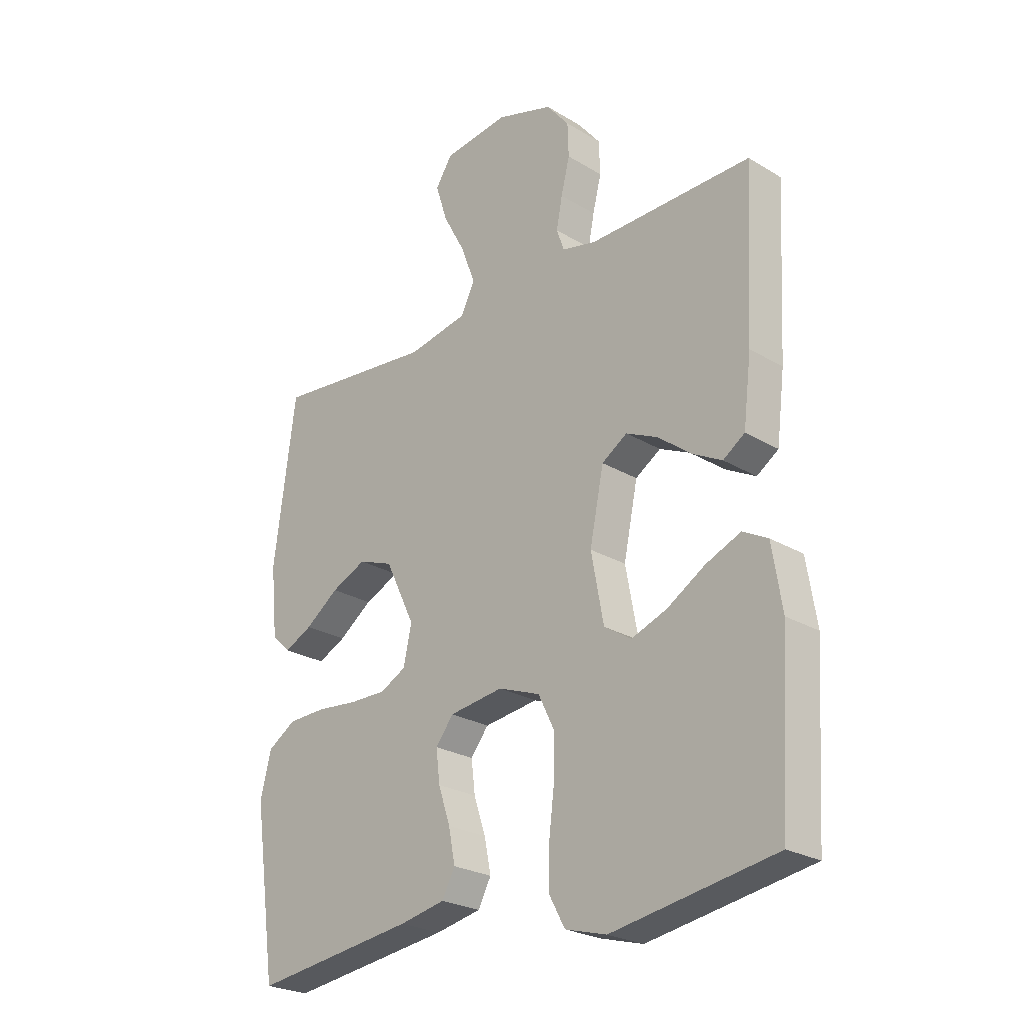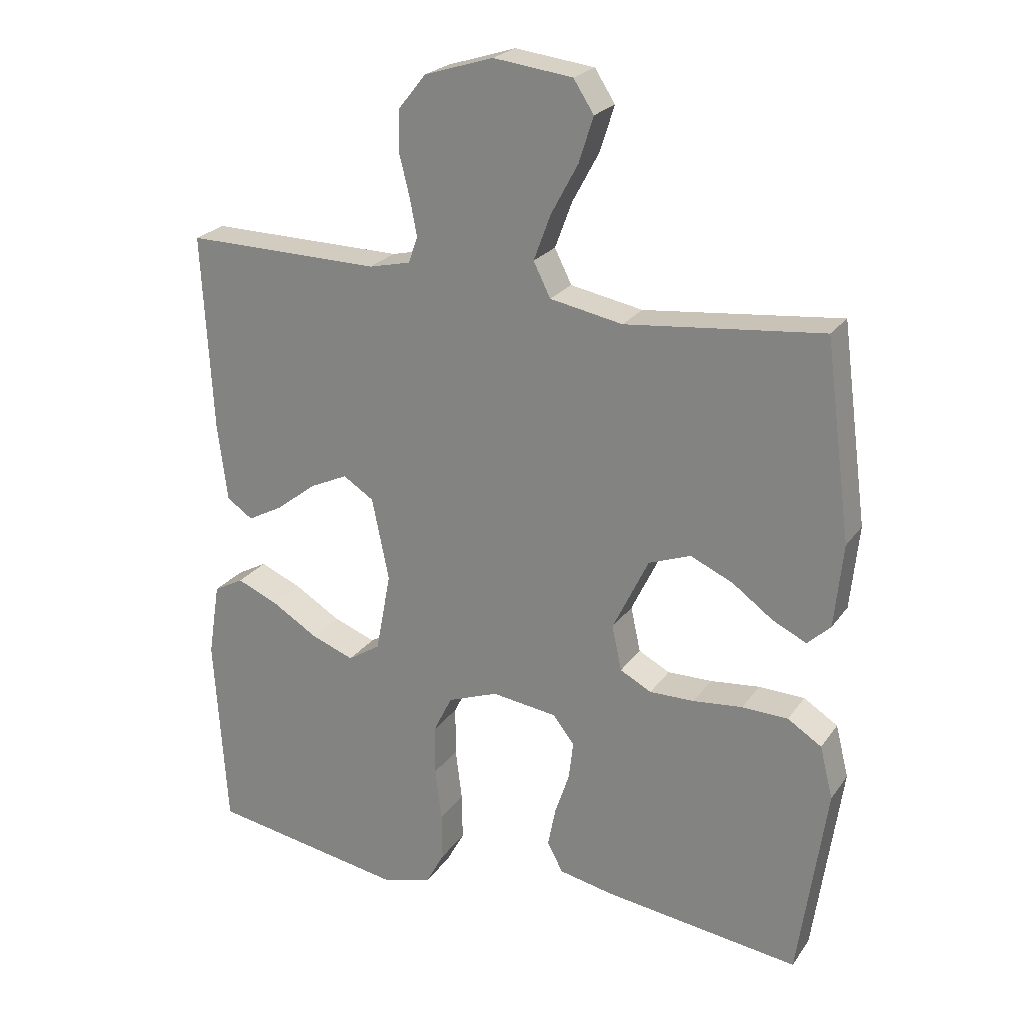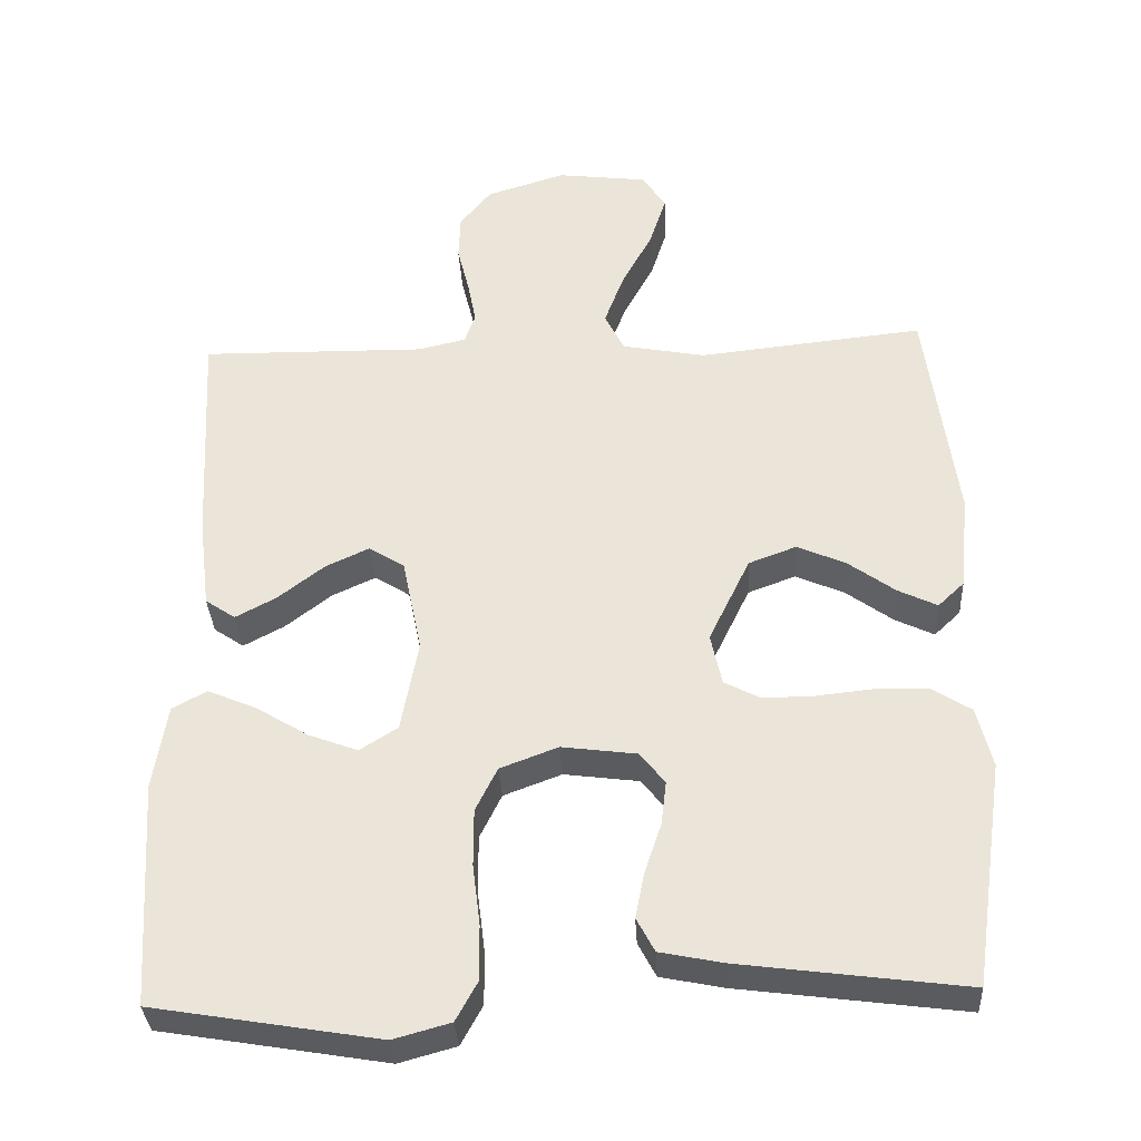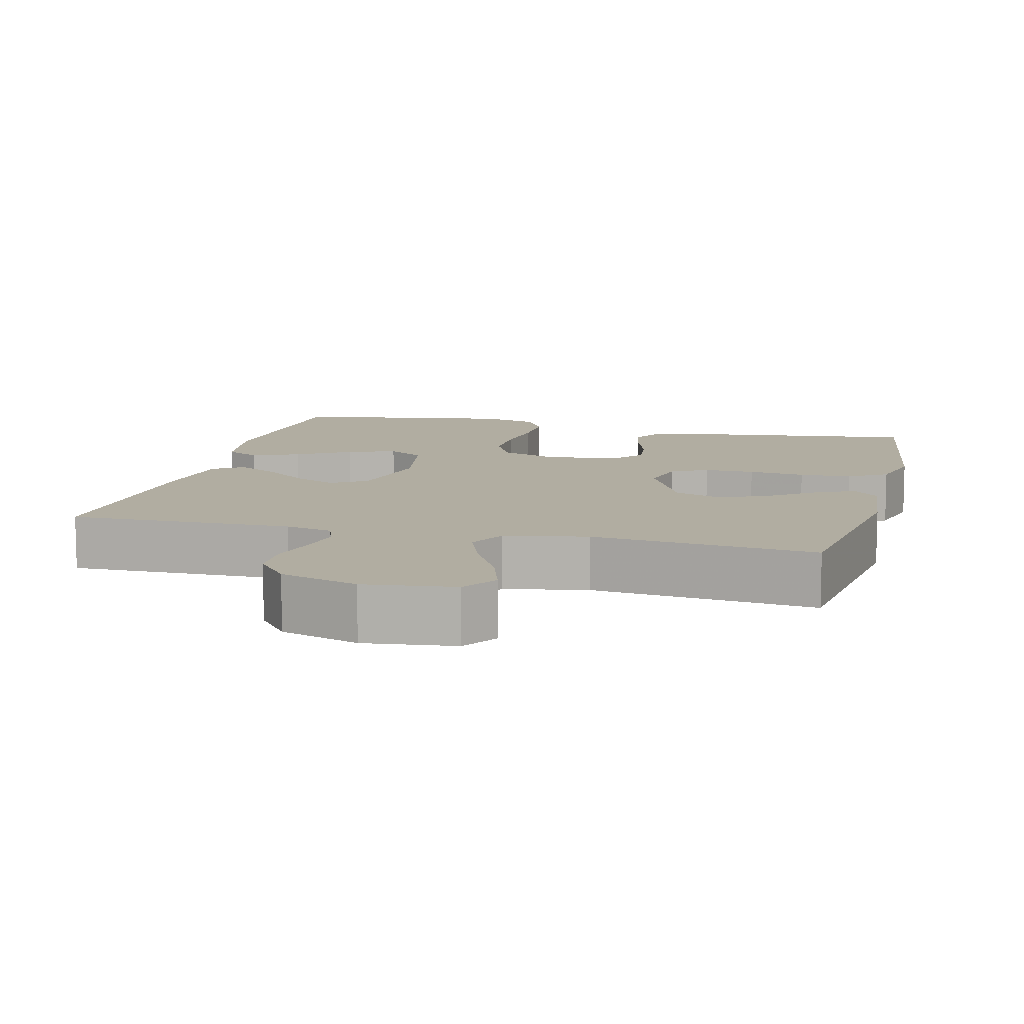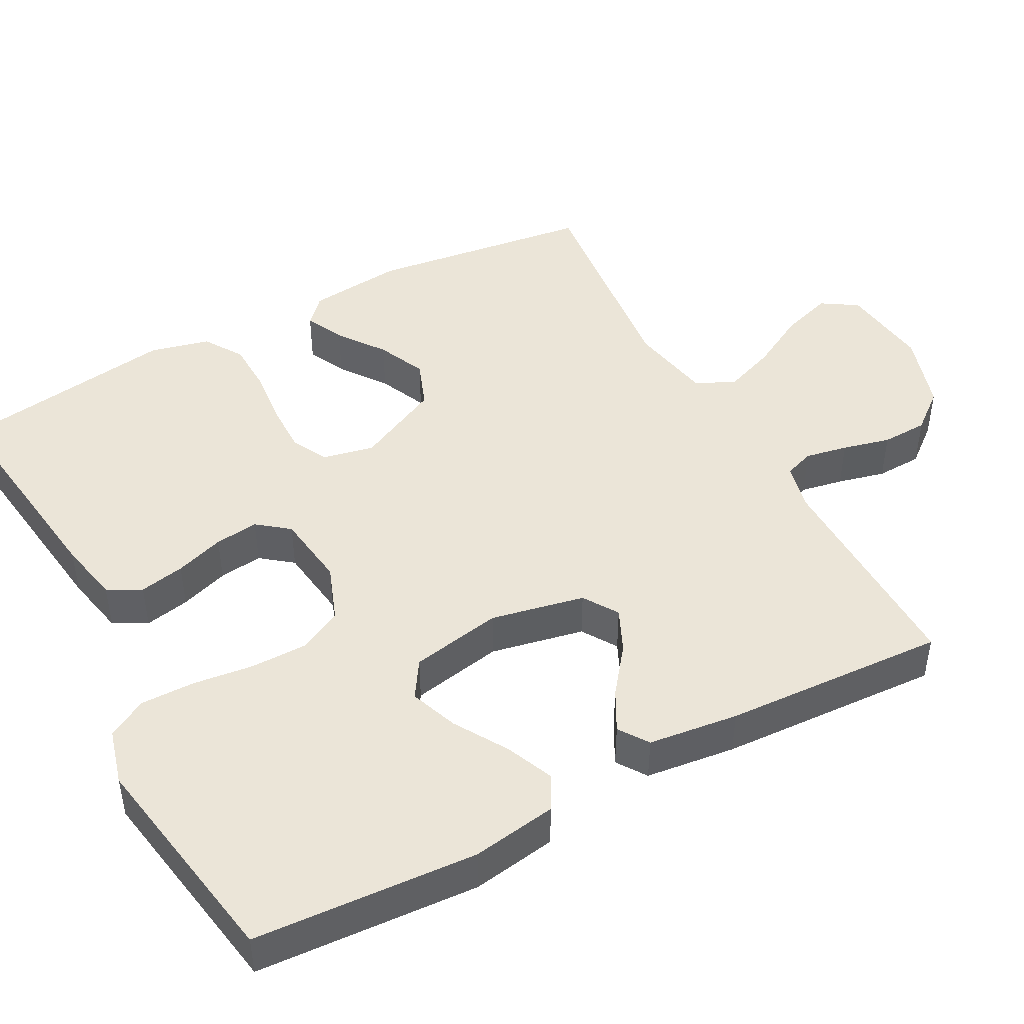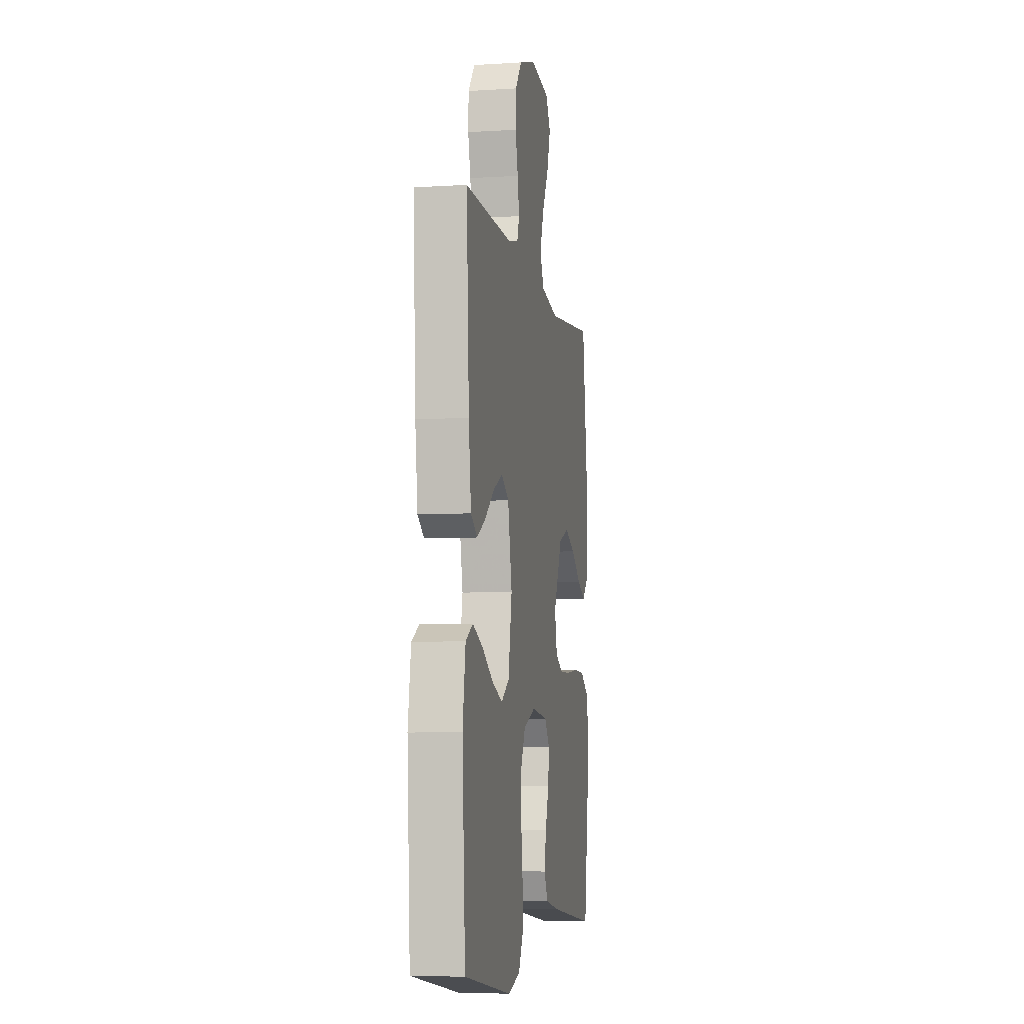
<metadata>
{"format":"obj","ext":"obj","renderer":"f3d","projection":"perspective","resolution":1024,"background":"white","views":[{"elev":-25.0,"azim":-134.2,"up":"+Z"},{"elev":23.5,"azim":26.3,"up":"+Z"},{"elev":-34.2,"azim":3.0,"up":"+Z"},{"elev":10.3,"azim":14.2,"up":"+Y"},{"elev":45.9,"azim":-118.3,"up":"+Y"},{"elev":-6.4,"azim":-79.6,"up":"+Z"}]}
</metadata>
<code>
v -0.5 0.07 0.5
v -0.2 0.07 0.496
v -0.136 0.07 0.511
v -0.122 0.07 0.551
v -0.133 0.07 0.608
v -0.149 0.07 0.672
v -0.147 0.07 0.734
v -0.105 0.07 0.786
v 0 0.07 0.819
v 0.121 0.07 0.804
v 0.152 0.07 0.756
v 0.13 0.07 0.687
v 0.089 0.07 0.611
v 0.063 0.07 0.541
v 0.089 0.07 0.489
v 0.2 0.07 0.468
v 0.5 0.07 0.5
v 0.54 0.07 0.2
v 0.527 0.07 0.072
v 0.492 0.07 0.039
v 0.44 0.07 0.064
v 0.378 0.07 0.109
v 0.313 0.07 0.138
v 0.249 0.07 0.114
v 0.194 0.07 0
v 0.209 0.07 -0.069
v 0.257 0.07 -0.094
v 0.325 0.07 -0.093
v 0.401 0.07 -0.085
v 0.471 0.07 -0.087
v 0.523 0.07 -0.12
v 0.543 0.07 -0.2
v 0.5 0.07 -0.5
v 0.2 0.07 -0.461
v 0.116 0.07 -0.444
v 0.092 0.07 -0.399
v 0.104 0.07 -0.338
v 0.126 0.07 -0.272
v 0.133 0.07 -0.213
v 0.1 0.07 -0.171
v 0 0.07 -0.158
v -0.077 0.07 -0.187
v -0.106 0.07 -0.246
v -0.106 0.07 -0.322
v -0.096 0.07 -0.403
v -0.095 0.07 -0.476
v -0.124 0.07 -0.529
v -0.2 0.07 -0.55
v -0.5 0.07 -0.5
v -0.519 0.07 -0.2
v -0.501 0.07 -0.086
v -0.455 0.07 -0.061
v -0.391 0.07 -0.088
v -0.32 0.07 -0.131
v -0.255 0.07 -0.155
v -0.205 0.07 -0.123
v -0.182 0.07 0
v -0.208 0.07 0.126
v -0.255 0.07 0.156
v -0.313 0.07 0.129
v -0.375 0.07 0.081
v -0.429 0.07 0.052
v -0.469 0.07 0.079
v -0.484 0.07 0.2
v -0.5 0 0.5
v -0.2 0 0.496
v -0.136 0 0.511
v -0.122 0 0.551
v -0.133 0 0.608
v -0.149 0 0.672
v -0.147 0 0.734
v -0.105 0 0.786
v 0 0 0.819
v 0.121 0 0.804
v 0.152 0 0.756
v 0.13 0 0.687
v 0.089 0 0.611
v 0.063 0 0.541
v 0.089 0 0.489
v 0.2 0 0.468
v 0.5 0 0.5
v 0.54 0 0.2
v 0.527 0 0.072
v 0.492 0 0.039
v 0.44 0 0.064
v 0.378 0 0.109
v 0.313 0 0.138
v 0.249 0 0.114
v 0.194 0 0
v 0.209 0 -0.069
v 0.257 0 -0.094
v 0.325 0 -0.093
v 0.401 0 -0.085
v 0.471 0 -0.087
v 0.523 0 -0.12
v 0.543 0 -0.2
v 0.5 0 -0.5
v 0.2 0 -0.461
v 0.116 0 -0.444
v 0.092 0 -0.399
v 0.104 0 -0.338
v 0.126 0 -0.272
v 0.133 0 -0.213
v 0.1 0 -0.171
v 0 0 -0.158
v -0.077 0 -0.187
v -0.106 0 -0.246
v -0.106 0 -0.322
v -0.096 0 -0.403
v -0.095 0 -0.476
v -0.124 0 -0.529
v -0.2 0 -0.55
v -0.5 0 -0.5
v -0.519 0 -0.2
v -0.501 0 -0.086
v -0.455 0 -0.061
v -0.391 0 -0.088
v -0.32 0 -0.131
v -0.255 0 -0.155
v -0.205 0 -0.123
v -0.182 0 0
v -0.208 0 0.126
v -0.255 0 0.156
v -0.313 0 0.129
v -0.375 0 0.081
v -0.429 0 0.052
v -0.469 0 0.079
v -0.484 0 0.2
f 63 64 1 2
f 60 61 62 63
f 59 60 63 2
f 58 59 2 3
f 57 58 3 4
f 51 52 53 54
f 51 54 55
f 50 51 55
f 49 50 55
f 48 49 55 56
f 44 45 46 47
f 43 44 47 48
f 35 36 37 38
f 35 38 39
f 34 35 39
f 33 34 39
f 32 33 39 40
f 28 29 30 31
f 27 28 31 32
f 19 20 21 22
f 19 22 23
f 16 17 18 19
f 15 16 19 23
f 10 11 12 13
f 10 13 14
f 9 10 14
f 8 9 14
f 5 6 7 8
f 4 5 8 14
f 57 4 14 15
f 43 48 56 57
f 42 43 57 15
f 27 32 40 41
f 26 27 41
f 25 26 41 42
f 24 25 42 15
f 15 23 24
f 66 65 128 127
f 127 126 125 124
f 66 127 124 123
f 67 66 123 122
f 68 67 122 121
f 118 117 116 115
f 119 118 115
f 119 115 114
f 119 114 113
f 120 119 113 112
f 111 110 109 108
f 112 111 108 107
f 102 101 100 99
f 103 102 99
f 103 99 98
f 103 98 97
f 104 103 97 96
f 95 94 93 92
f 96 95 92 91
f 86 85 84 83
f 87 86 83
f 83 82 81 80
f 87 83 80 79
f 77 76 75 74
f 78 77 74
f 78 74 73
f 78 73 72
f 72 71 70 69
f 78 72 69 68
f 79 78 68 121
f 121 120 112 107
f 79 121 107 106
f 105 104 96 91
f 105 91 90
f 106 105 90 89
f 79 106 89 88
f 88 87 79
f 1 65 66 2
f 2 66 67 3
f 3 67 68 4
f 4 68 69 5
f 5 69 70 6
f 6 70 71 7
f 7 71 72 8
f 8 72 73 9
f 9 73 74 10
f 10 74 75 11
f 11 75 76 12
f 12 76 77 13
f 13 77 78 14
f 14 78 79 15
f 15 79 80 16
f 16 80 81 17
f 17 81 82 18
f 18 82 83 19
f 19 83 84 20
f 20 84 85 21
f 21 85 86 22
f 22 86 87 23
f 23 87 88 24
f 24 88 89 25
f 25 89 90 26
f 26 90 91 27
f 27 91 92 28
f 28 92 93 29
f 29 93 94 30
f 30 94 95 31
f 31 95 96 32
f 32 96 97 33
f 33 97 98 34
f 34 98 99 35
f 35 99 100 36
f 36 100 101 37
f 37 101 102 38
f 38 102 103 39
f 39 103 104 40
f 40 104 105 41
f 41 105 106 42
f 42 106 107 43
f 43 107 108 44
f 44 108 109 45
f 45 109 110 46
f 46 110 111 47
f 47 111 112 48
f 48 112 113 49
f 49 113 114 50
f 50 114 115 51
f 51 115 116 52
f 52 116 117 53
f 53 117 118 54
f 54 118 119 55
f 55 119 120 56
f 56 120 121 57
f 57 121 122 58
f 58 122 123 59
f 59 123 124 60
f 60 124 125 61
f 61 125 126 62
f 62 126 127 63
f 63 127 128 64
f 64 128 65 1

</code>
